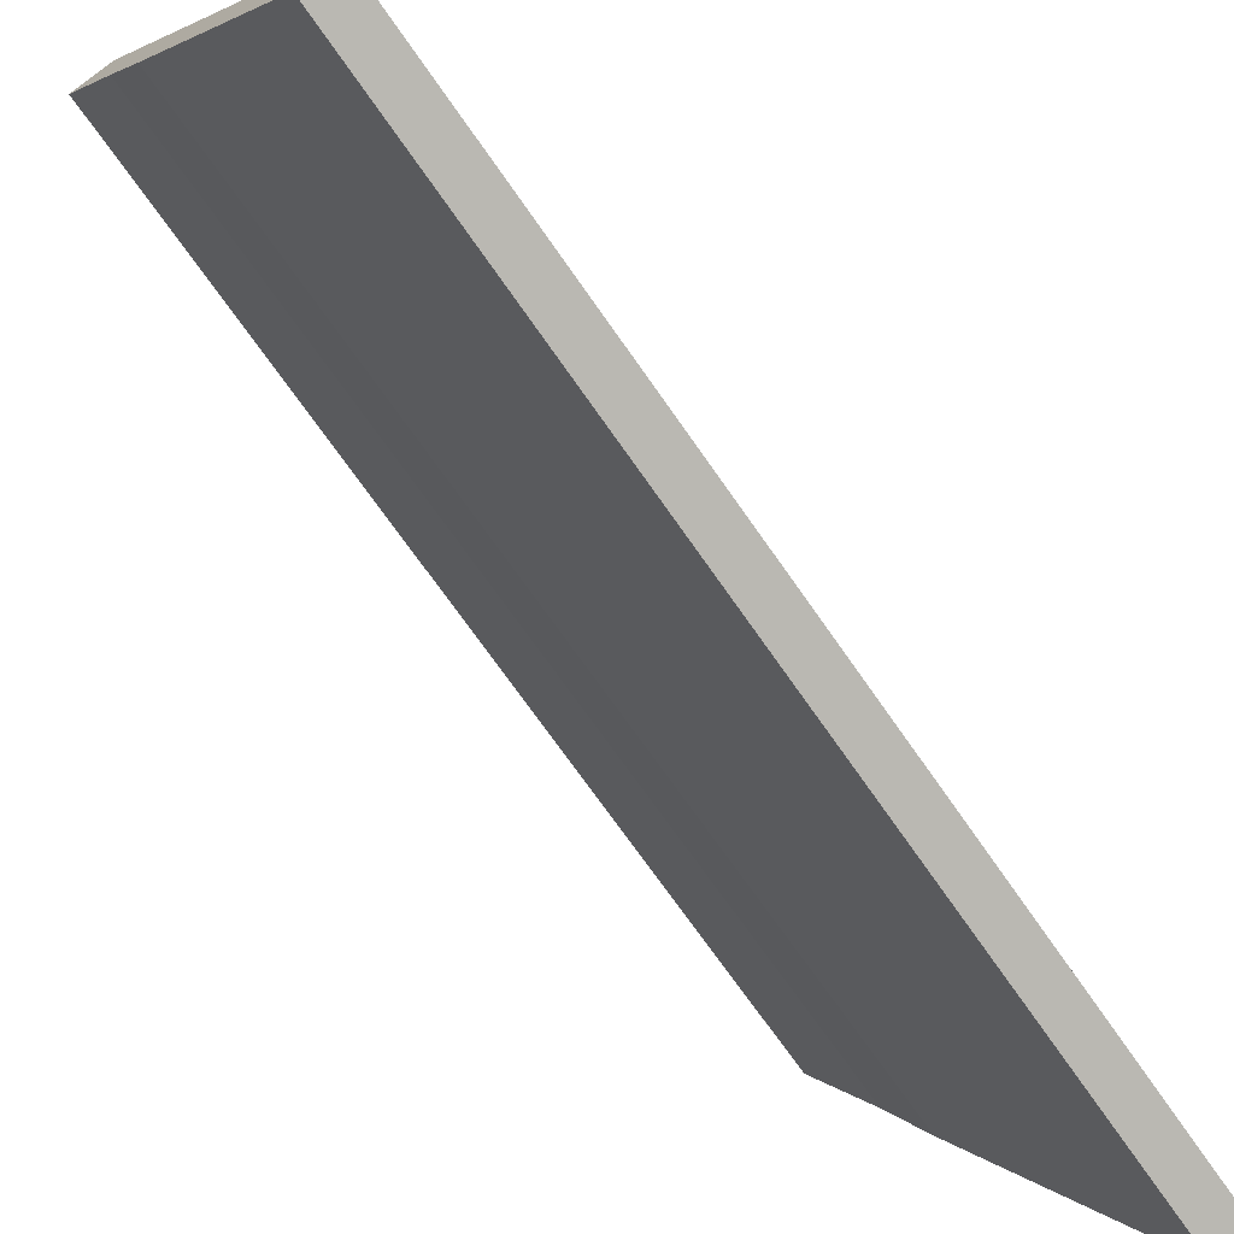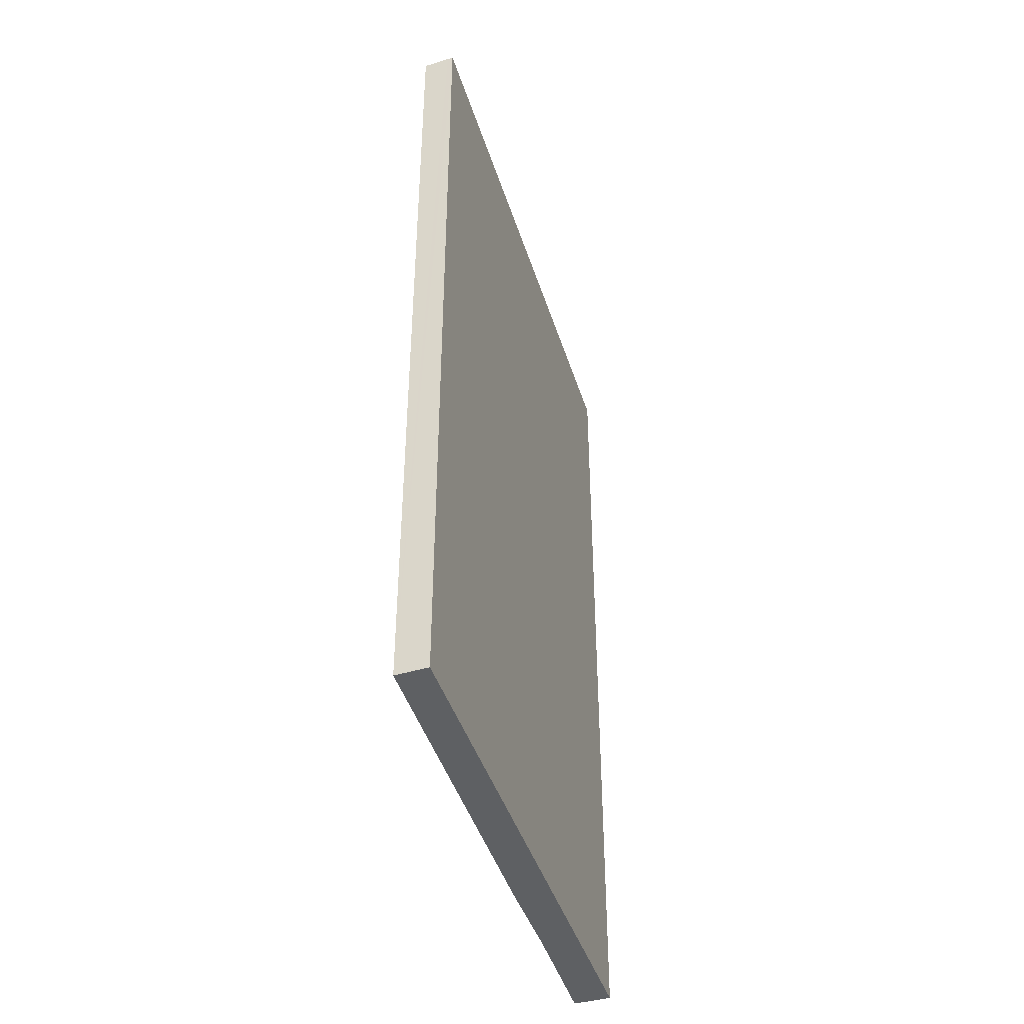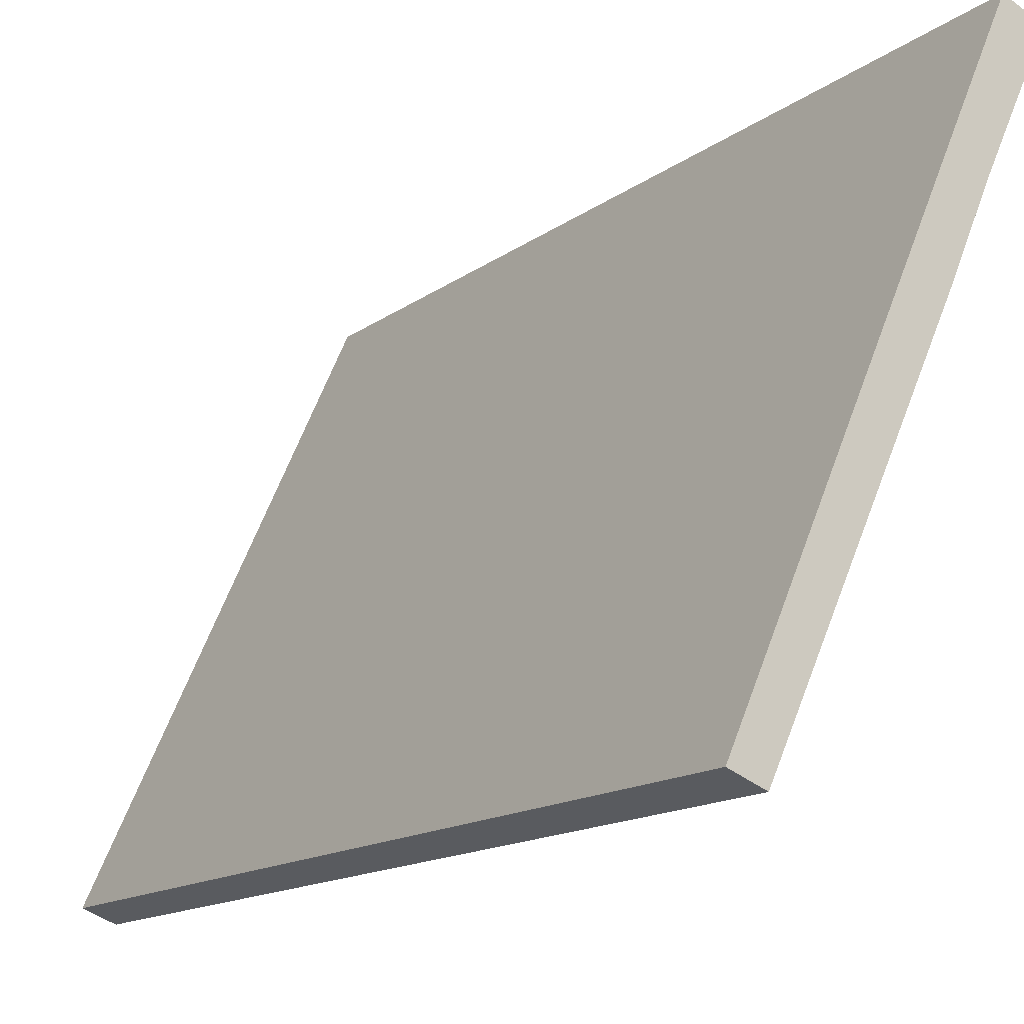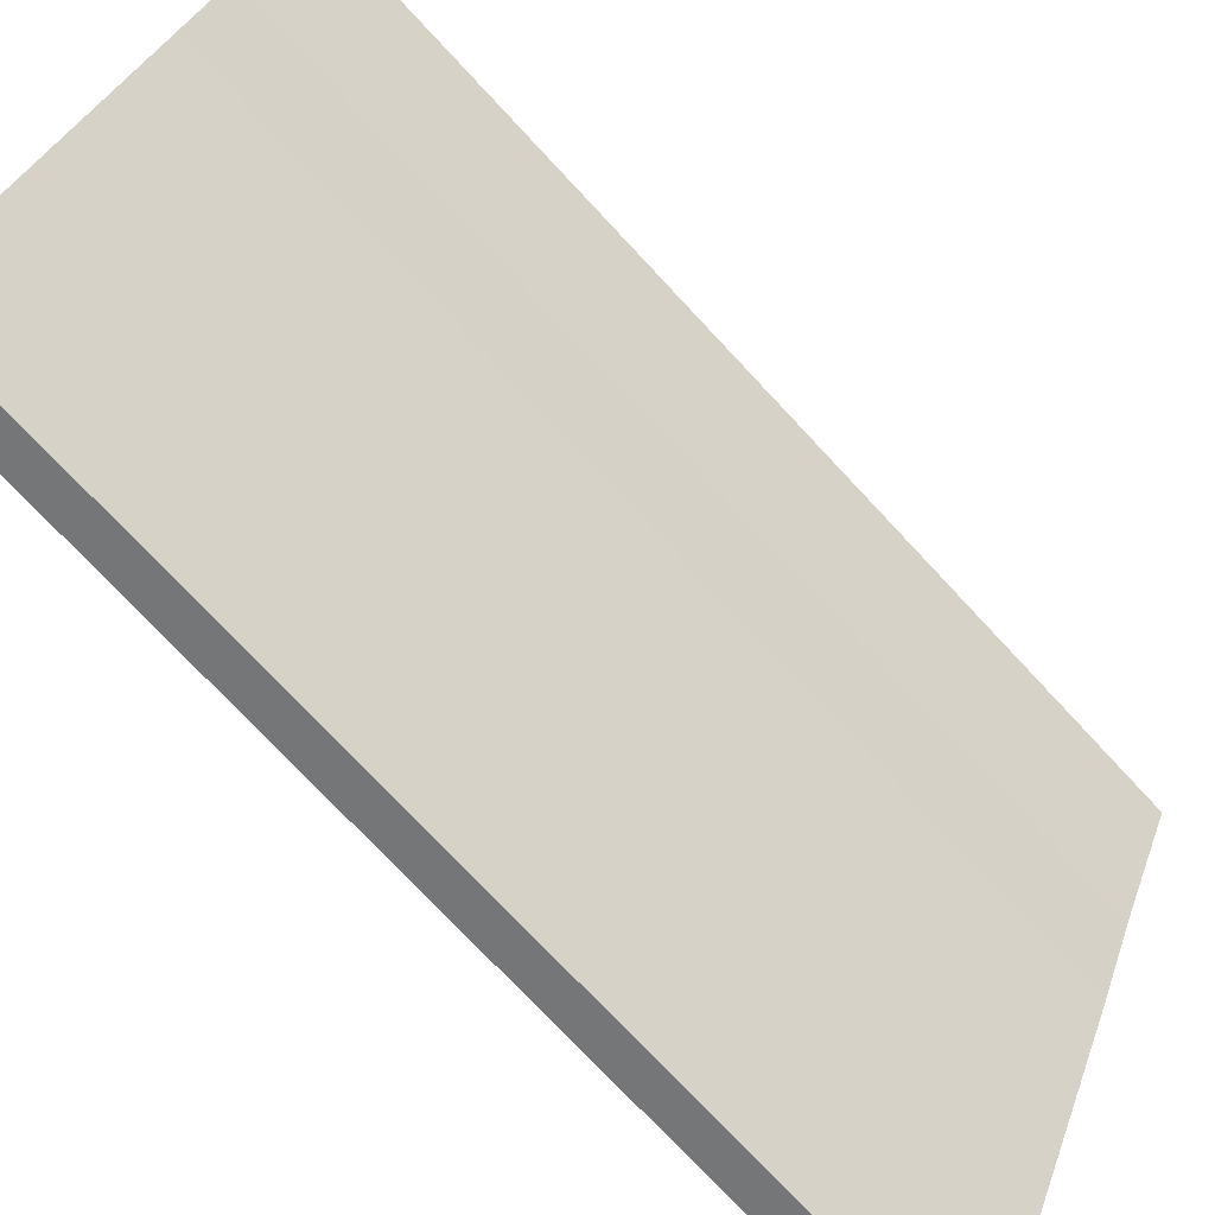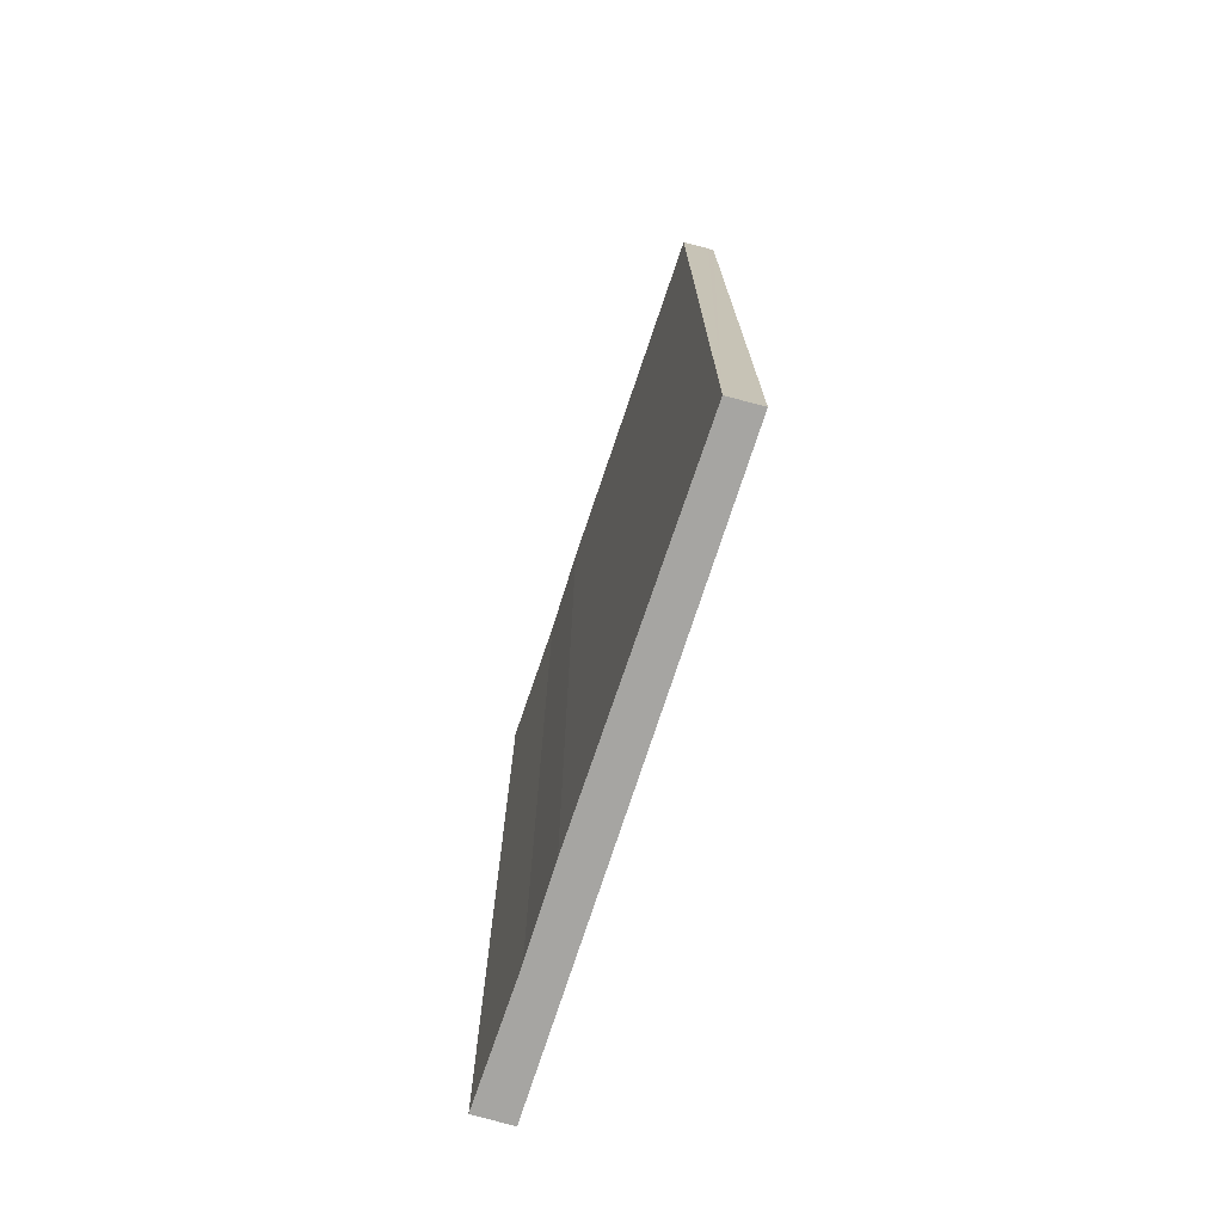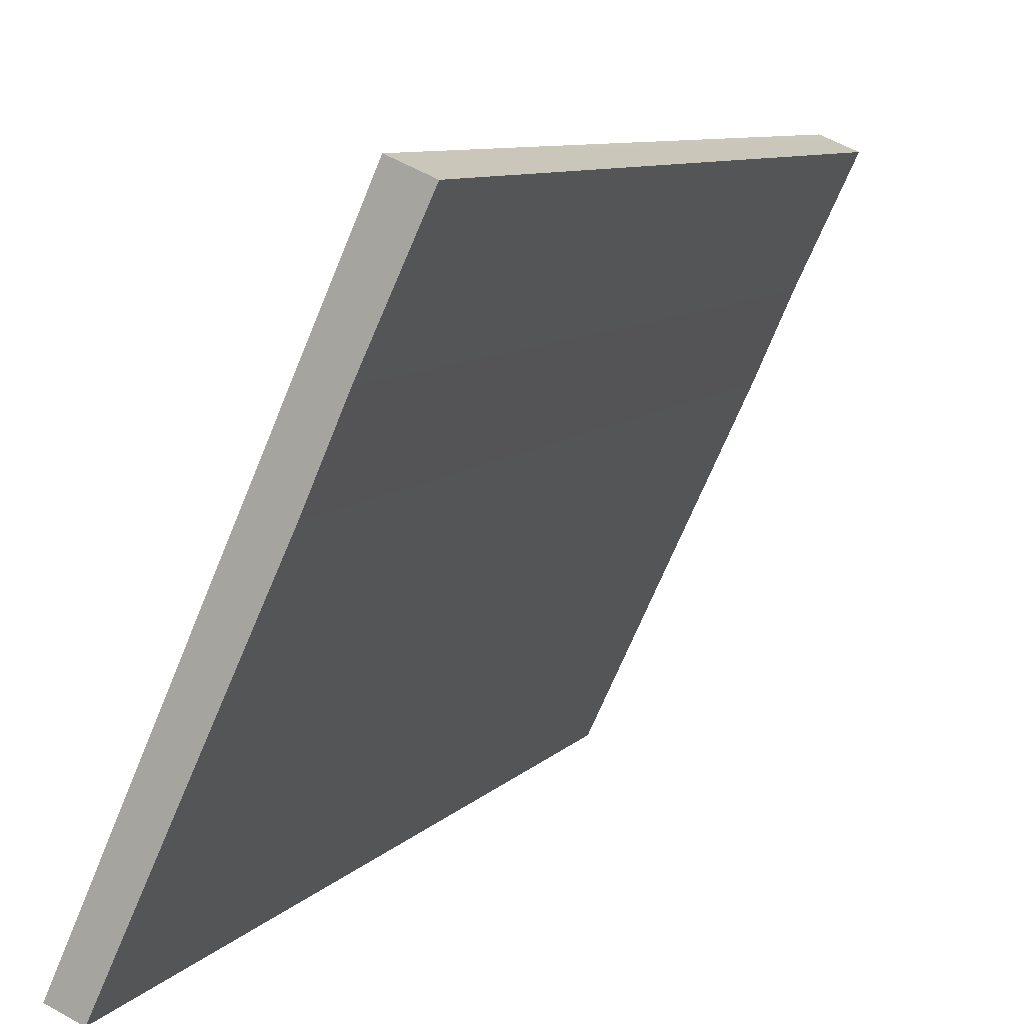
<metadata>
{"format":"obj","ext":"obj","renderer":"f3d","projection":"perspective","resolution":1024,"background":"white","views":[{"elev":-71.6,"azim":-145.1,"up":"+Z"},{"elev":-42.5,"azim":-138.9,"up":"+Y"},{"elev":-14.3,"azim":-32.8,"up":"+Z"},{"elev":-74.4,"azim":43.0,"up":"+Z"},{"elev":-73.8,"azim":-173.7,"up":"+Y"},{"elev":8.5,"azim":22.7,"up":"+Z"}]}
</metadata>
<code>
v  5.099 17.74 10.76
v  0 17.74 1.086e-15
v  4.889 17.74 10.85
v  5.609 17.74 10.55
v  4.467 17.74 8.116
v  3.741 17.74 6.467
v  0.108 17.74 -0.041
v  0.62 17.74 -0.238
v  0.62 1.457e-17 -0.238
v  0 0 0
v  0.108 2.511e-18 -0.041
v  4.889 -6.641e-16 10.85
v  5.609 -6.458e-16 10.55
v  5.099 -6.587e-16 10.76
v  3.741 -3.96e-16 6.467
v  4.467 -4.97e-16 8.116
g defaultobject
f 1 2 3
f 2 1 4
f 2 4 5
f 2 5 6
f 2 6 7
f 7 6 8
f 9 7 8
f 7 9 2
f 2 9 10
f 10 9 11
f 10 3 2
f 3 10 12
f 12 1 3
f 1 12 4
f 4 12 13
f 13 12 14
f 15 8 6
f 8 15 9
f 13 5 4
f 5 13 16
f 16 6 5
f 6 16 15
f 10 14 12
f 14 10 13
f 13 10 16
f 16 10 15
f 15 10 11
f 15 11 9

</code>
